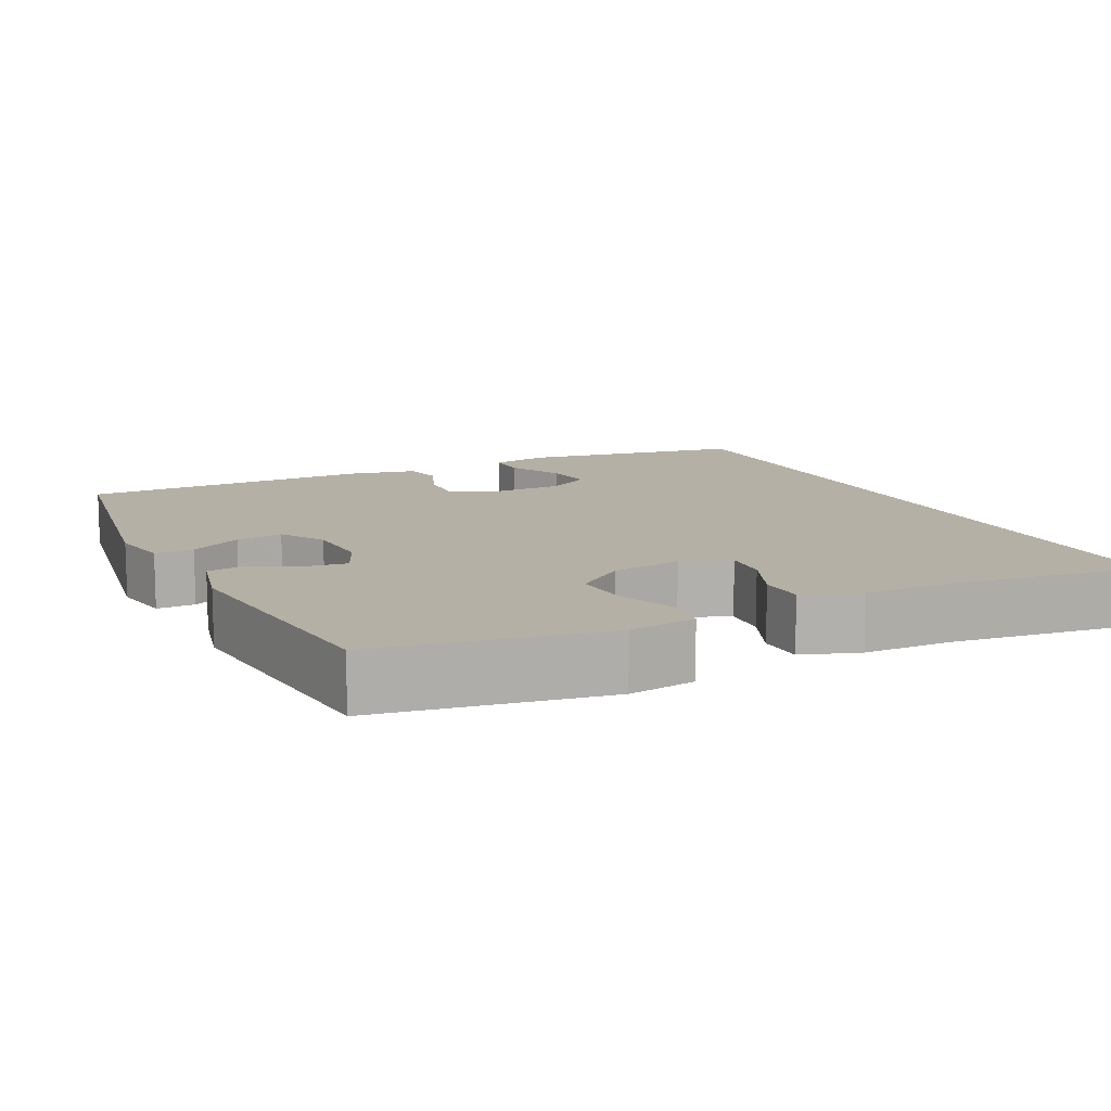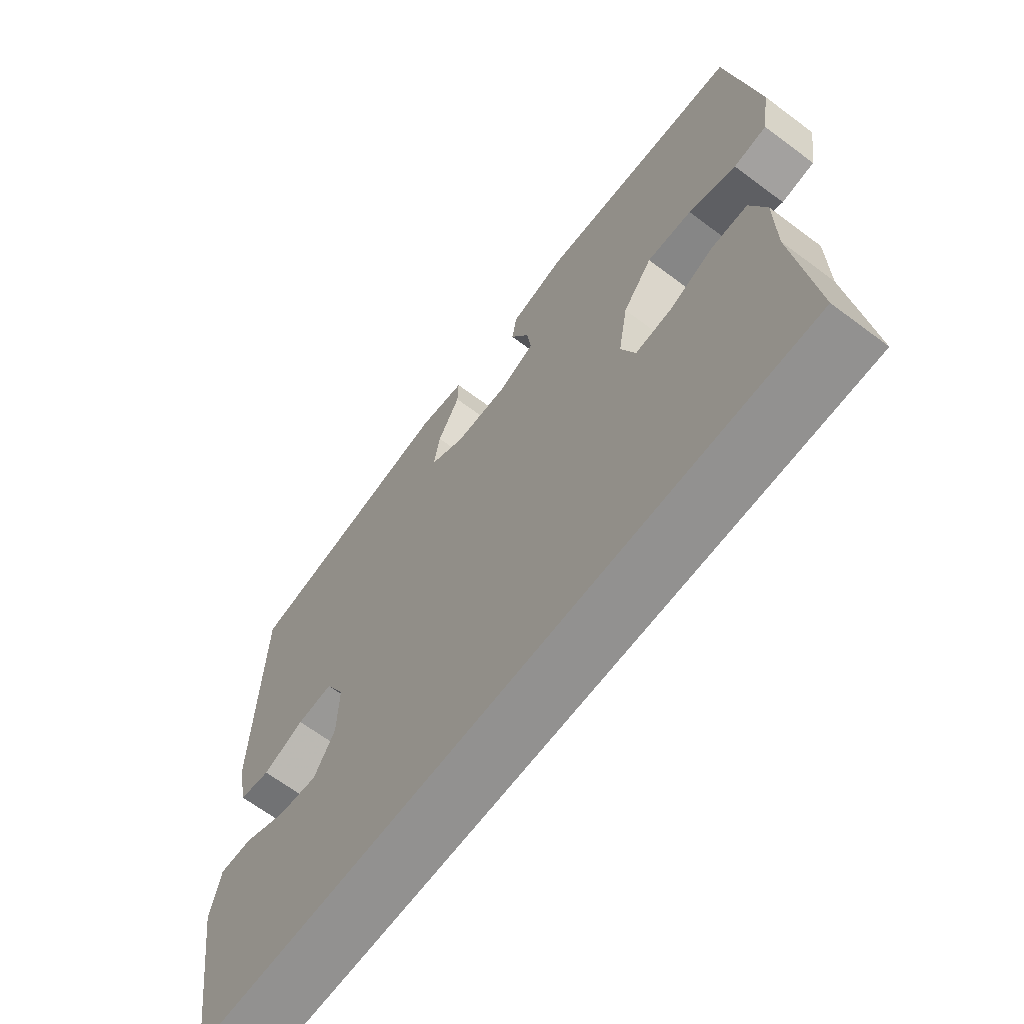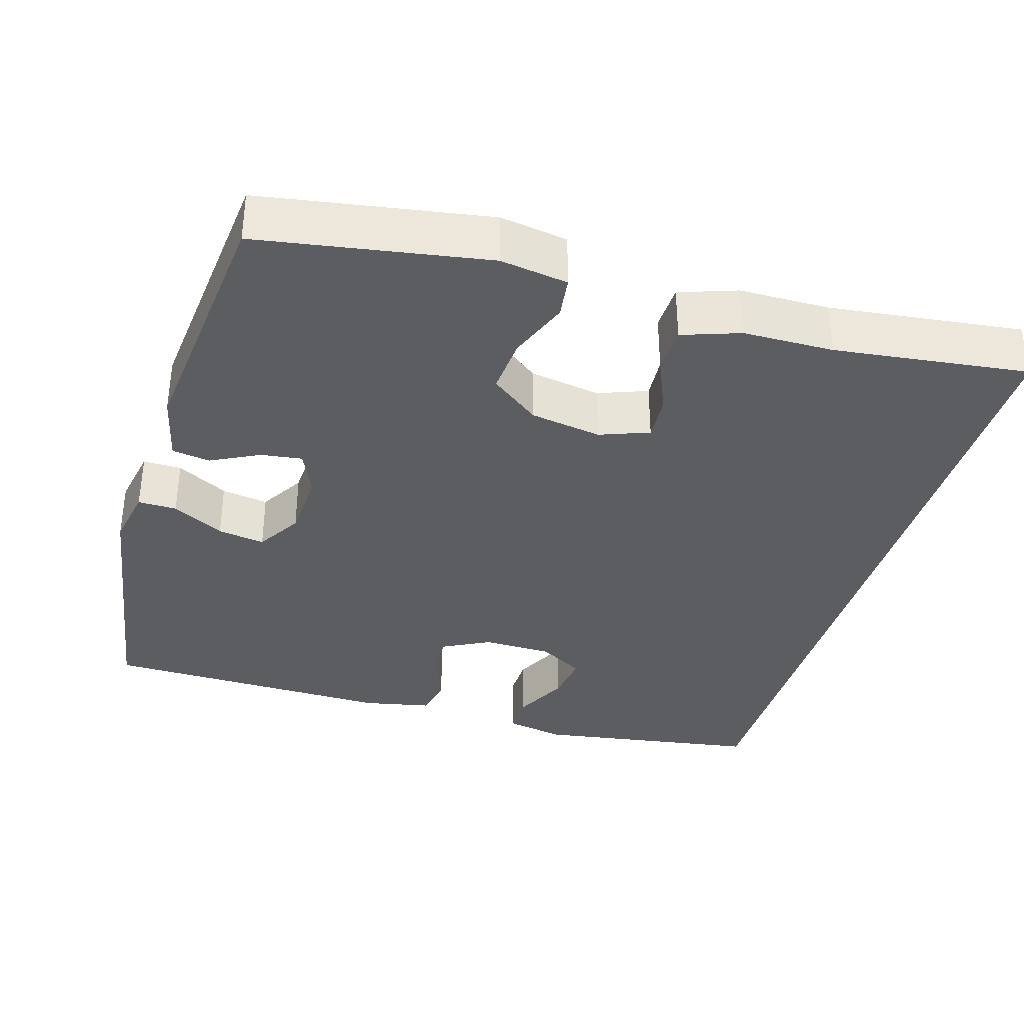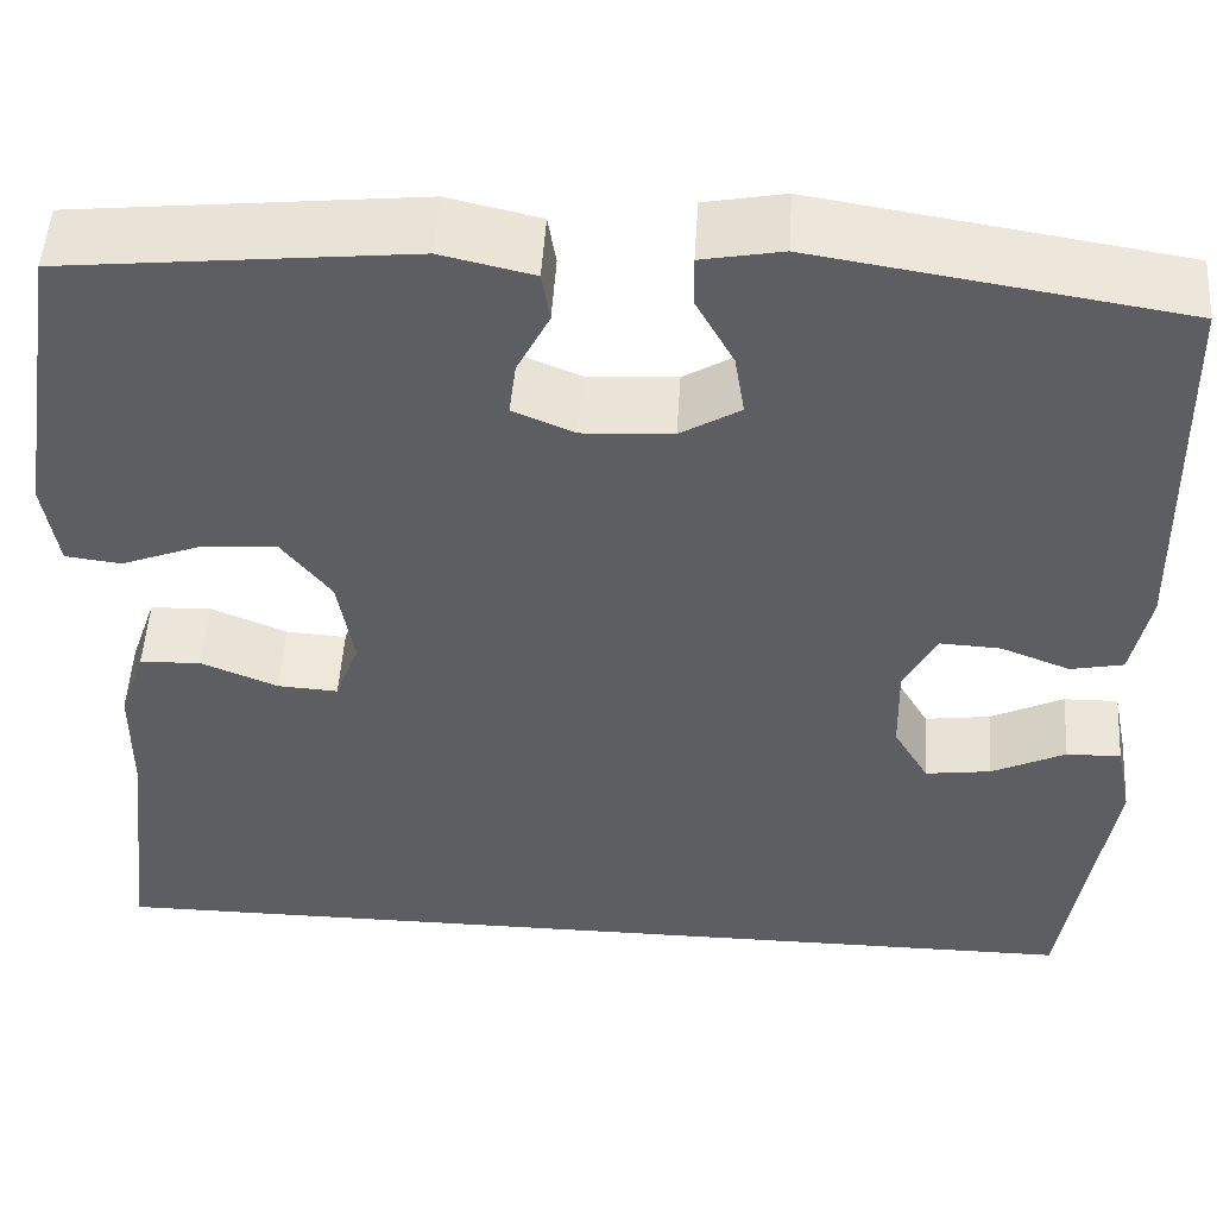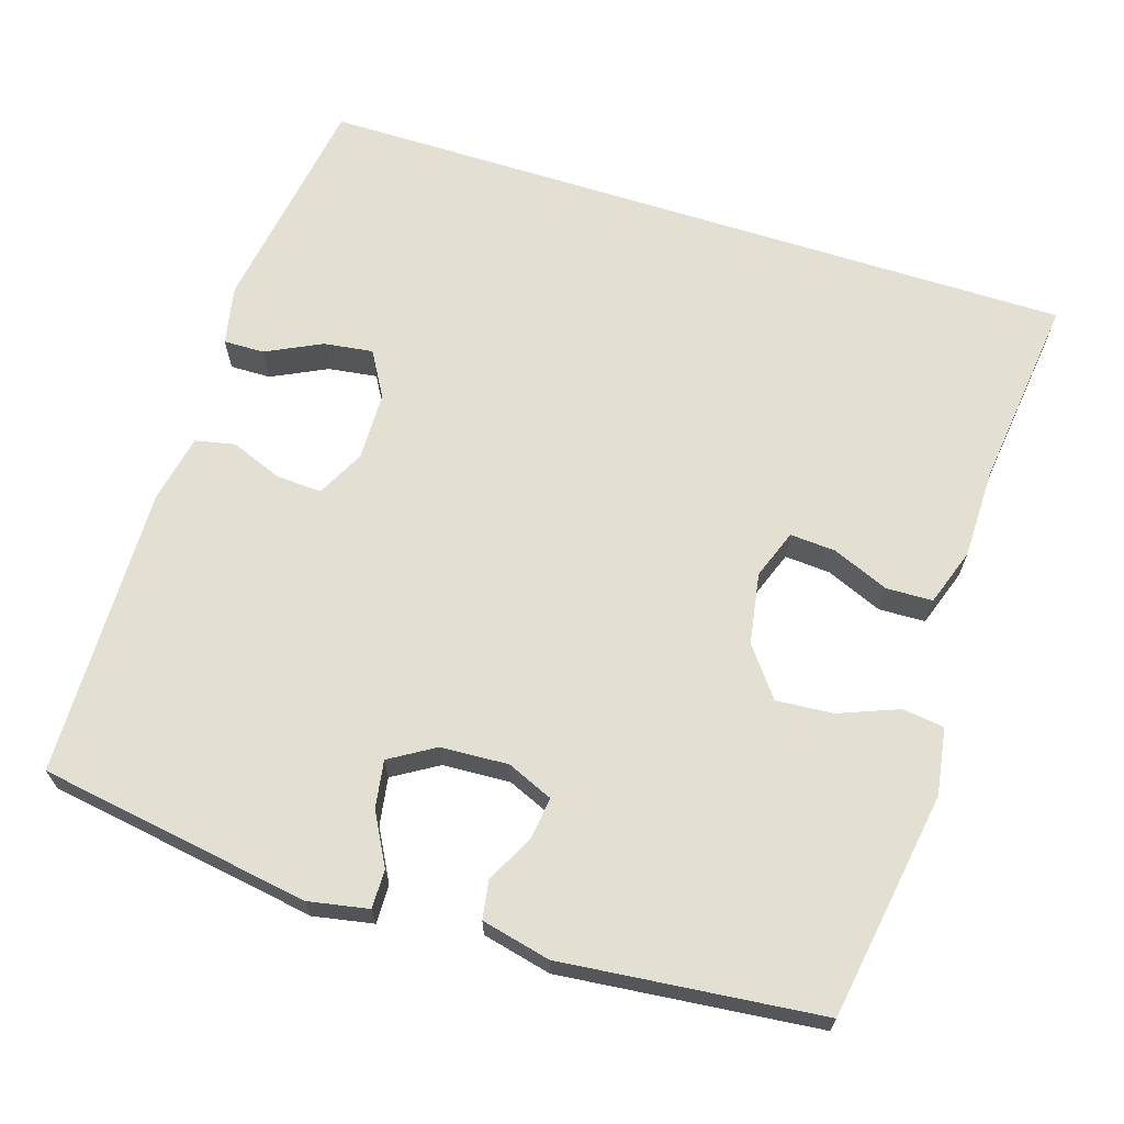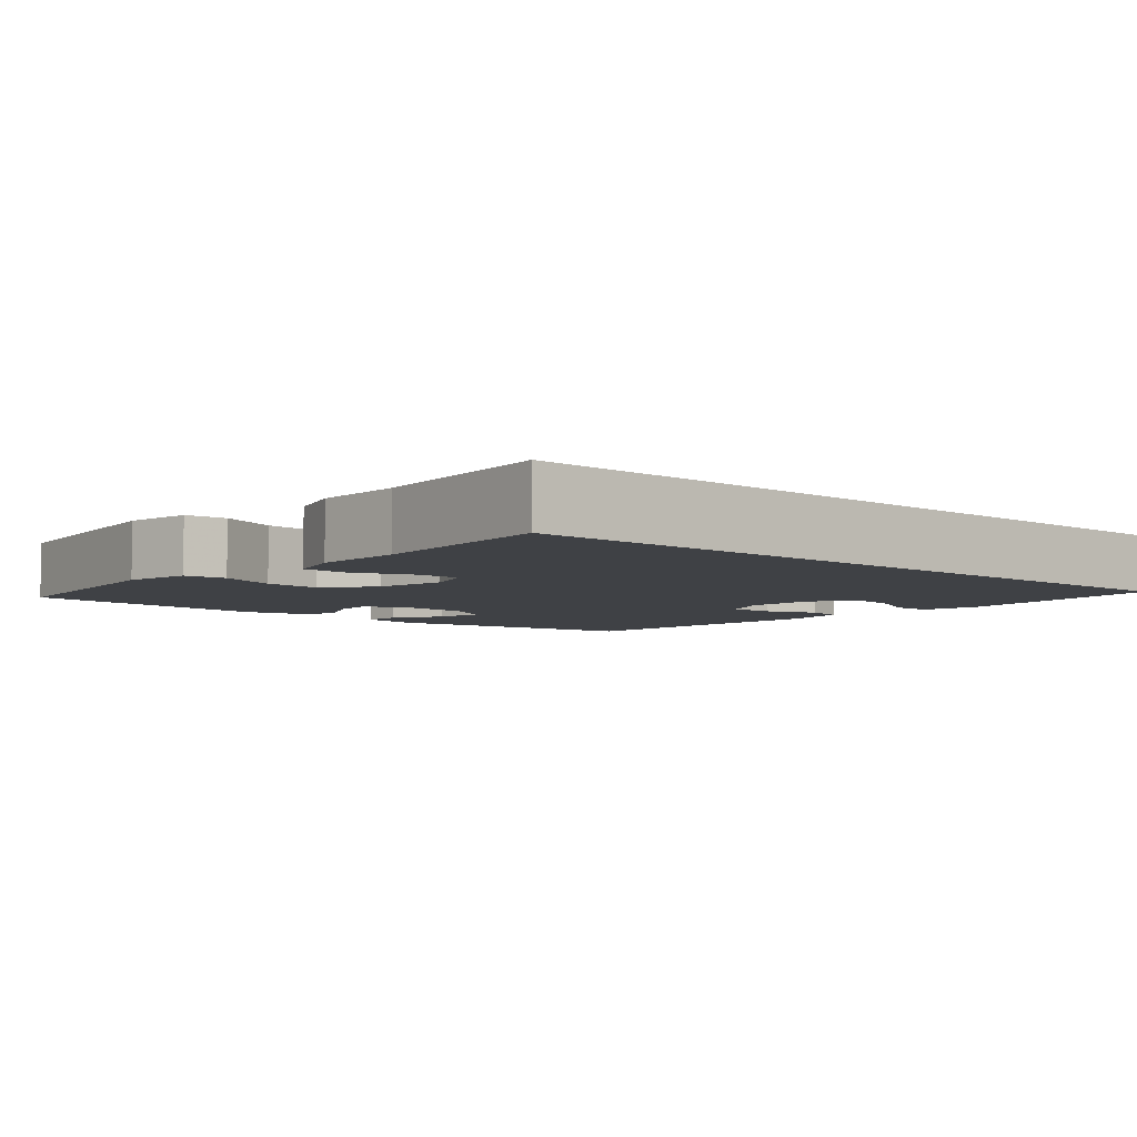
<metadata>
{"format":"obj","ext":"obj","renderer":"f3d","projection":"perspective","resolution":1024,"background":"white","views":[{"elev":11.7,"azim":64.3,"up":"+Y"},{"elev":-66.1,"azim":53.1,"up":"+Z"},{"elev":-35.4,"azim":73.7,"up":"+Y"},{"elev":51.0,"azim":-176.4,"up":"+Z"},{"elev":66.5,"azim":17.7,"up":"+Y"},{"elev":-5.3,"azim":137.9,"up":"+Y"}]}
</metadata>
<code>
v -0.5 0.07 0.5
v -0.141 0.07 0.557
v -0.062 0.07 0.542
v -0.063 0.07 0.491
v -0.1 0.07 0.423
v -0.11 0.07 0.361
v -0.051 0.07 0.325
v 0.038 0.07 0.32
v 0.099 0.07 0.346
v 0.092 0.07 0.401
v 0.06 0.07 0.465
v 0.068 0.07 0.515
v 0.159 0.07 0.536
v 0.5 0.07 0.5
v 0.548 0.07 0.2
v 0.534 0.07 0.111
v 0.479 0.07 0.104
v 0.4 0.07 0.135
v 0.325 0.07 0.141
v 0.276 0.07 0.077
v 0.26 0.07 -0.017
v 0.284 0.07 -0.082
v 0.344 0.07 -0.078
v 0.419 0.07 -0.047
v 0.48 0.07 -0.049
v 0.506 0.07 -0.125
v 0.507 0.07 -0.244
v 0.537 0.07 -0.5
v -0.478 0.07 -0.5
v -0.523 0.07 -0.203
v -0.507 0.07 -0.125
v -0.453 0.07 -0.126
v -0.38 0.07 -0.162
v -0.315 0.07 -0.171
v -0.28 0.07 -0.111
v -0.278 0.07 -0.02
v -0.31 0.07 0.043
v -0.37 0.07 0.04
v -0.439 0.07 0.013
v -0.491 0.07 0.024
v -0.509 0.07 0.114
v -0.5 0 0.5
v -0.141 0 0.557
v -0.062 0 0.542
v -0.063 0 0.491
v -0.1 0 0.423
v -0.11 0 0.361
v -0.051 0 0.325
v 0.038 0 0.32
v 0.099 0 0.346
v 0.092 0 0.401
v 0.06 0 0.465
v 0.068 0 0.515
v 0.159 0 0.536
v 0.5 0 0.5
v 0.548 0 0.2
v 0.534 0 0.111
v 0.479 0 0.104
v 0.4 0 0.135
v 0.325 0 0.141
v 0.276 0 0.077
v 0.26 0 -0.017
v 0.284 0 -0.082
v 0.344 0 -0.078
v 0.419 0 -0.047
v 0.48 0 -0.049
v 0.506 0 -0.125
v 0.507 0 -0.244
v 0.537 0 -0.5
v -0.478 0 -0.5
v -0.523 0 -0.203
v -0.507 0 -0.125
v -0.453 0 -0.126
v -0.38 0 -0.162
v -0.315 0 -0.171
v -0.28 0 -0.111
v -0.278 0 -0.02
v -0.31 0 0.043
v -0.37 0 0.04
v -0.439 0 0.013
v -0.491 0 0.024
v -0.509 0 0.114
f 3 4 5
f 2 3 5
f 1 2 5
f 41 1 5
f 40 41 5
f 39 40 5
f 38 39 5
f 37 38 5 6
f 36 37 6 7
f 35 36 7 8
f 34 35 8 9
f 31 32 33
f 30 31 33
f 29 30 33
f 29 33 34
f 27 28 29 34
f 25 26 27
f 24 25 27
f 23 24 27
f 22 23 27 34
f 21 22 34 9
f 16 17 18
f 15 16 18
f 14 15 18
f 13 14 18
f 12 13 18
f 11 12 18
f 10 11 18
f 10 18 19
f 20 21 9 10
f 10 19 20
f 46 45 44
f 46 44 43
f 46 43 42
f 46 42 82
f 46 82 81
f 46 81 80
f 46 80 79
f 47 46 79 78
f 48 47 78 77
f 49 48 77 76
f 50 49 76 75
f 74 73 72
f 74 72 71
f 74 71 70
f 75 74 70
f 75 70 69 68
f 68 67 66
f 68 66 65
f 68 65 64
f 75 68 64 63
f 50 75 63 62
f 59 58 57
f 59 57 56
f 59 56 55
f 59 55 54
f 59 54 53
f 59 53 52
f 59 52 51
f 60 59 51
f 51 50 62 61
f 61 60 51
f 1 42 43 2
f 2 43 44 3
f 3 44 45 4
f 4 45 46 5
f 5 46 47 6
f 6 47 48 7
f 7 48 49 8
f 8 49 50 9
f 9 50 51 10
f 10 51 52 11
f 11 52 53 12
f 12 53 54 13
f 13 54 55 14
f 14 55 56 15
f 15 56 57 16
f 16 57 58 17
f 17 58 59 18
f 18 59 60 19
f 19 60 61 20
f 20 61 62 21
f 21 62 63 22
f 22 63 64 23
f 23 64 65 24
f 24 65 66 25
f 25 66 67 26
f 26 67 68 27
f 27 68 69 28
f 28 69 70 29
f 29 70 71 30
f 30 71 72 31
f 31 72 73 32
f 32 73 74 33
f 33 74 75 34
f 34 75 76 35
f 35 76 77 36
f 36 77 78 37
f 37 78 79 38
f 38 79 80 39
f 39 80 81 40
f 40 81 82 41
f 41 82 42 1

</code>
